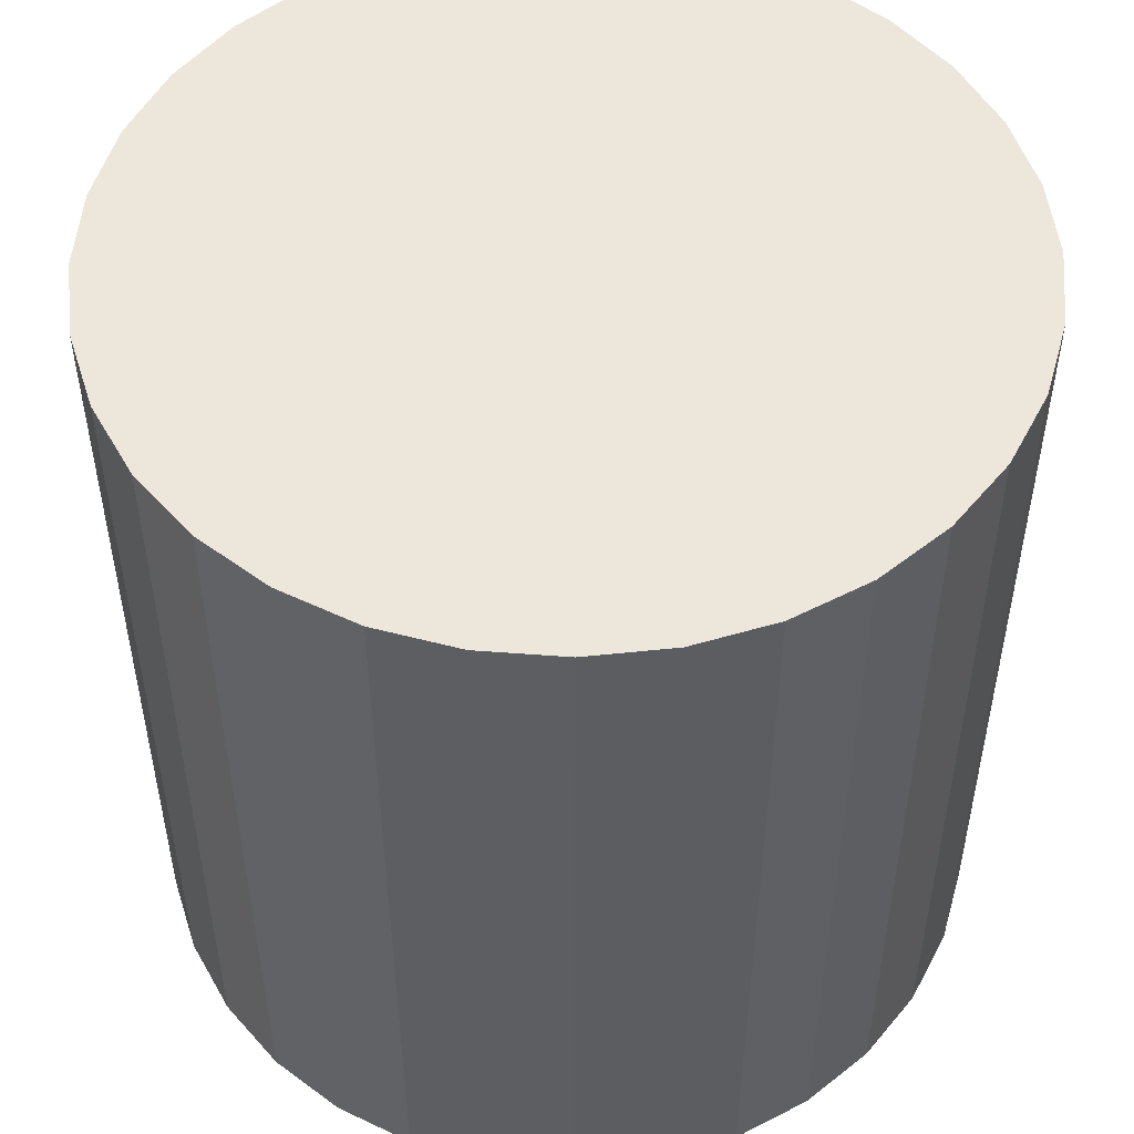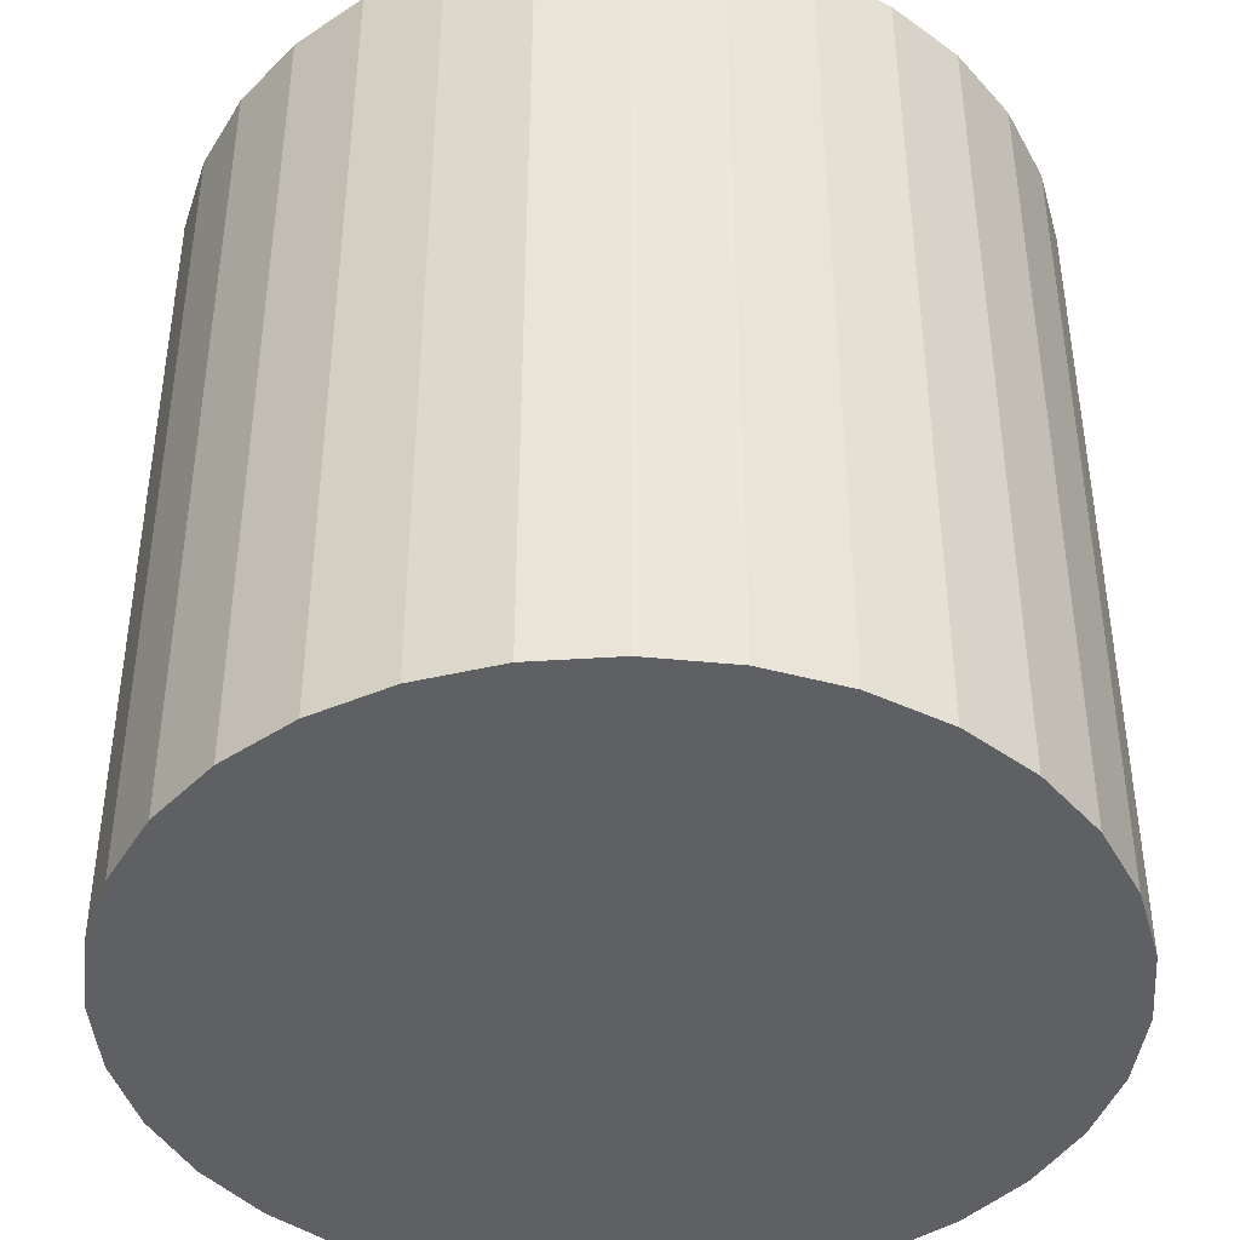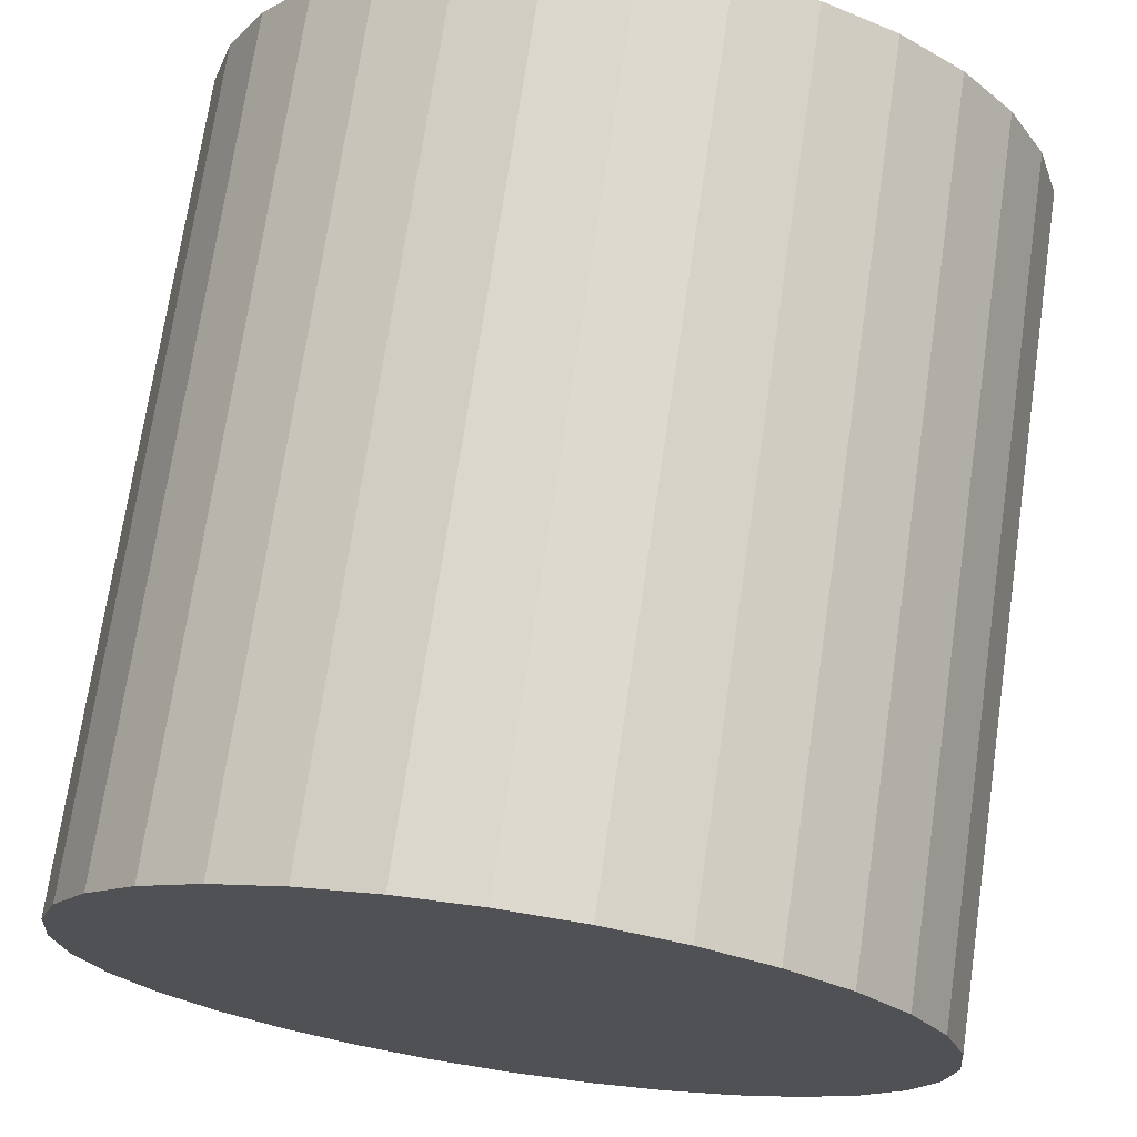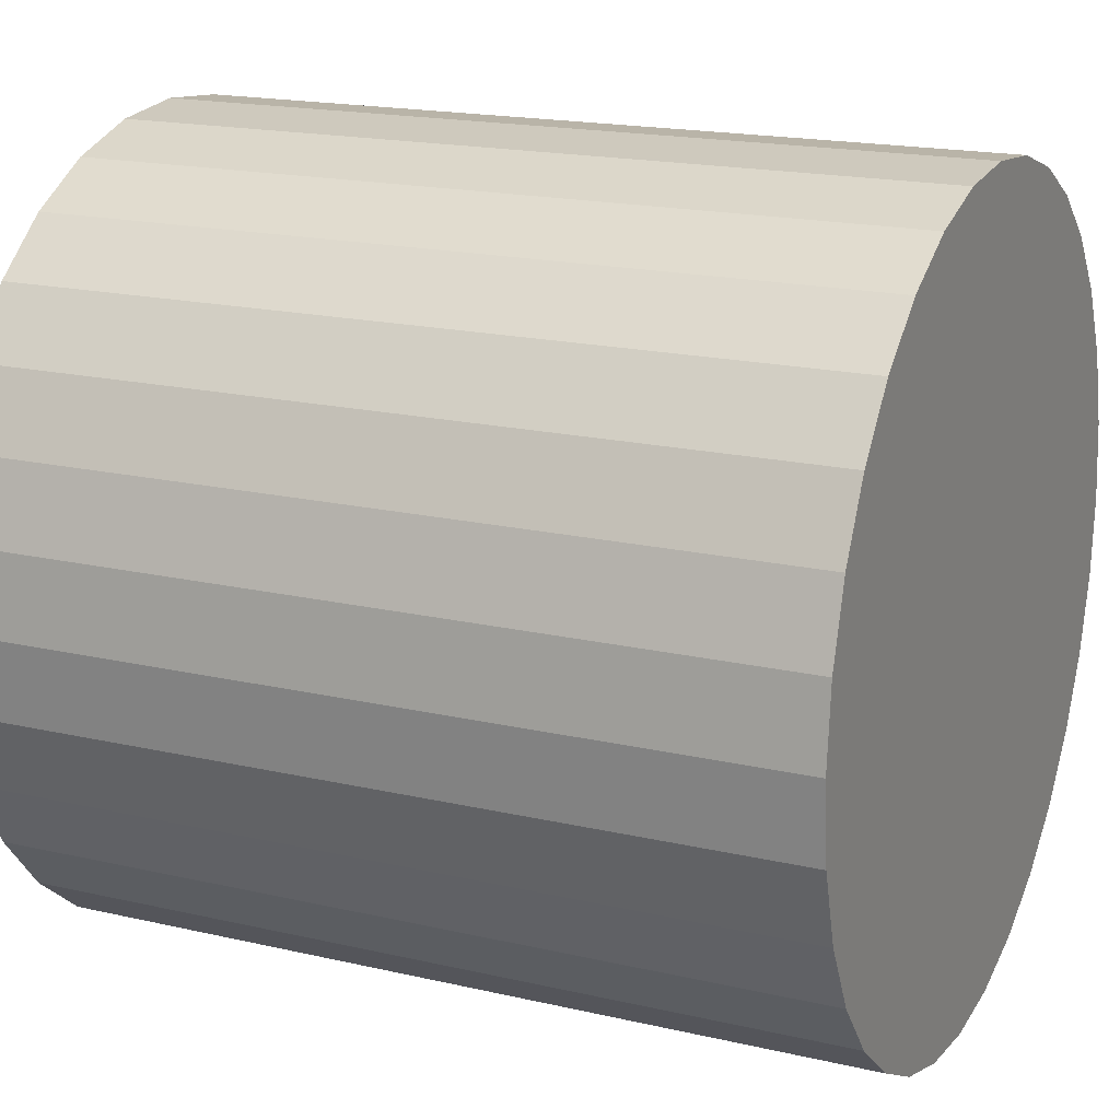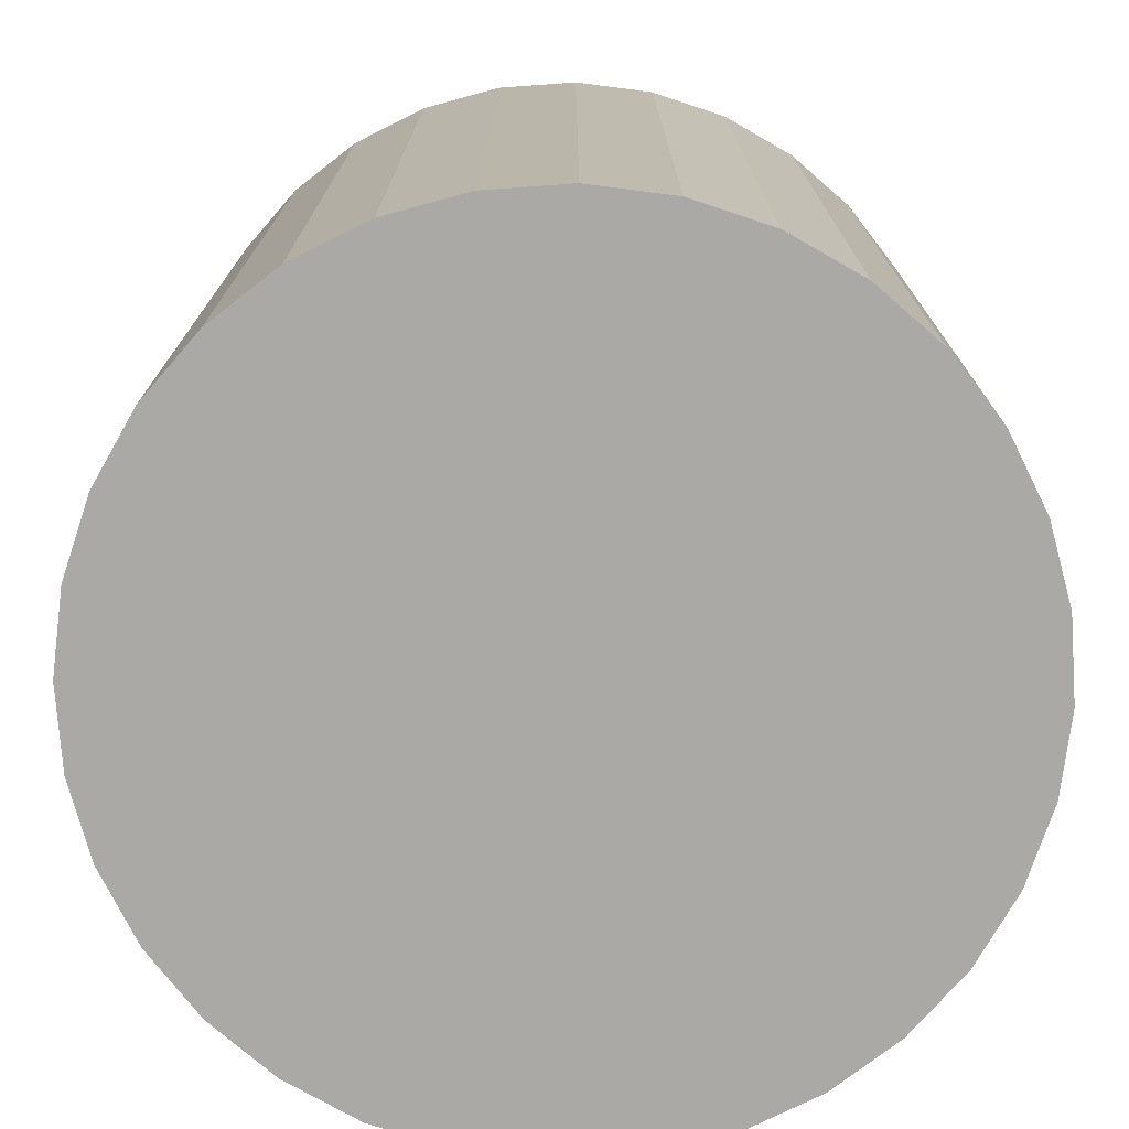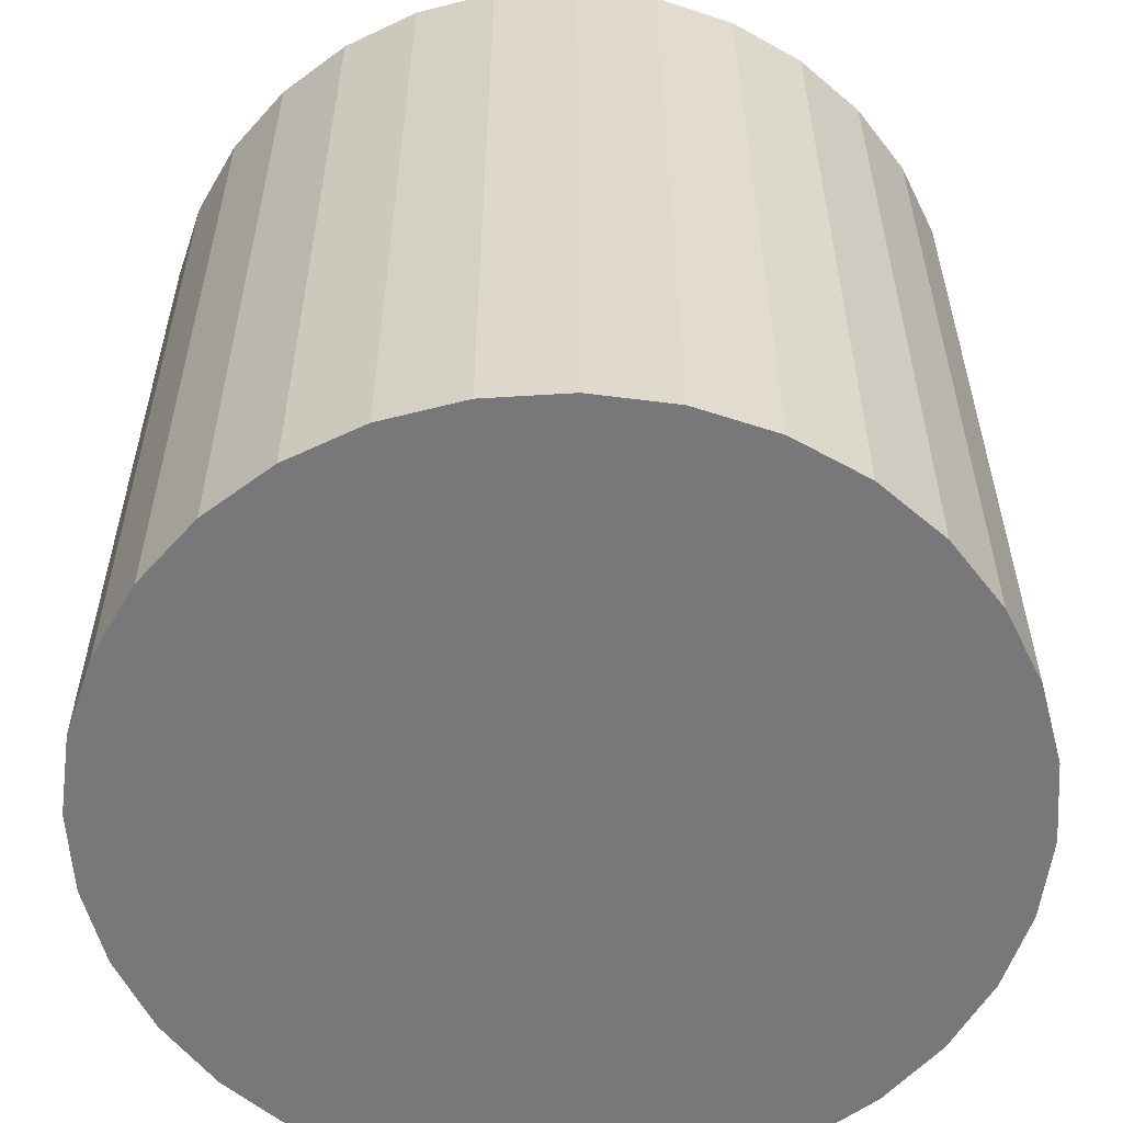
<metadata>
{"format":"obj","ext":"obj","renderer":"f3d","projection":"perspective","resolution":1024,"background":"white","views":[{"elev":51.6,"azim":66.6,"up":"+Y"},{"elev":-42.6,"azim":-169.9,"up":"+Y"},{"elev":71.7,"azim":8.4,"up":"+Z"},{"elev":18.0,"azim":-65.6,"up":"+Z"},{"elev":-75.3,"azim":155.9,"up":"+Y"},{"elev":-57.6,"azim":-80.7,"up":"+Y"}]}
</metadata>
<code>
v 0 -1 -1
v 0 1 -1
v 0.1951 -1 -0.9808
v 0.1951 1 -0.9808
v 0.3827 -1 -0.9239
v 0.3827 1 -0.9239
v 0.5556 -1 -0.8315
v 0.5556 1 -0.8315
v 0.7071 -1 -0.7071
v 0.7071 1 -0.7071
v 0.8315 -1 -0.5556
v 0.8315 1 -0.5556
v 0.9239 -1 -0.3827
v 0.9239 1 -0.3827
v 0.9808 -1 -0.1951
v 0.9808 1 -0.1951
v 1 -1 -0
v 1 1 -0
v 0.9808 -1 0.1951
v 0.9808 1 0.1951
v 0.9239 -1 0.3827
v 0.9239 1 0.3827
v 0.8315 -1 0.5556
v 0.8315 1 0.5556
v 0.7071 -1 0.7071
v 0.7071 1 0.7071
v 0.5556 -1 0.8315
v 0.5556 1 0.8315
v 0.3827 -1 0.9239
v 0.3827 1 0.9239
v 0.1951 -1 0.9808
v 0.1951 1 0.9808
v -0 -1 1
v -0 1 1
v -0.1951 -1 0.9808
v -0.1951 1 0.9808
v -0.3827 -1 0.9239
v -0.3827 1 0.9239
v -0.5556 -1 0.8315
v -0.5556 1 0.8315
v -0.7071 -1 0.7071
v -0.7071 1 0.7071
v -0.8315 -1 0.5556
v -0.8315 1 0.5556
v -0.9239 -1 0.3827
v -0.9239 1 0.3827
v -0.9808 -1 0.1951
v -0.9808 1 0.1951
v -1 -1 -1e-06
v -1 1 -1e-06
v -0.9808 -1 -0.1951
v -0.9808 1 -0.1951
v -0.9239 -1 -0.3827
v -0.9239 1 -0.3827
v -0.8315 -1 -0.5556
v -0.8315 1 -0.5556
v -0.7071 -1 -0.7071
v -0.7071 1 -0.7071
v -0.5556 -1 -0.8315
v -0.5556 1 -0.8315
v -0.3827 -1 -0.9239
v -0.3827 1 -0.9239
v -0.1951 -1 -0.9808
v -0.1951 1 -0.9808
f 2 3 1
f 4 5 3
f 6 7 5
f 8 9 7
f 10 11 9
f 12 13 11
f 14 15 13
f 16 17 15
f 18 19 17
f 20 21 19
f 22 23 21
f 24 25 23
f 26 27 25
f 28 29 27
f 30 31 29
f 32 33 31
f 34 35 33
f 36 37 35
f 38 39 37
f 40 41 39
f 42 43 41
f 44 45 43
f 46 47 45
f 48 49 47
f 50 51 49
f 52 53 51
f 54 55 53
f 56 57 55
f 58 59 57
f 60 61 59
f 30 22 6
f 62 63 61
f 64 1 63
f 31 47 15
f 2 4 3
f 4 6 5
f 6 8 7
f 8 10 9
f 10 12 11
f 12 14 13
f 14 16 15
f 16 18 17
f 18 20 19
f 20 22 21
f 22 24 23
f 24 26 25
f 26 28 27
f 28 30 29
f 30 32 31
f 32 34 33
f 34 36 35
f 36 38 37
f 38 40 39
f 40 42 41
f 42 44 43
f 44 46 45
f 46 48 47
f 48 50 49
f 50 52 51
f 52 54 53
f 54 56 55
f 56 58 57
f 58 60 59
f 60 62 61
f 6 4 2
f 2 64 6
f 62 60 58
f 58 56 54
f 54 52 50
f 50 48 54
f 46 44 38
f 42 40 38
f 38 36 34
f 34 32 38
f 30 28 26
f 26 24 22
f 22 20 18
f 18 16 14
f 14 12 10
f 10 8 6
f 6 64 62
f 62 58 6
f 54 48 46
f 44 42 38
f 38 32 30
f 30 26 22
f 22 18 14
f 14 10 22
f 6 58 54
f 54 46 38
f 38 30 6
f 22 10 6
f 6 54 38
f 62 64 63
f 64 2 1
f 63 1 3
f 3 5 7
f 7 9 11
f 11 13 7
f 15 17 19
f 19 21 15
f 23 25 31
f 27 29 31
f 31 33 35
f 35 37 31
f 39 41 43
f 43 45 47
f 47 49 51
f 51 53 55
f 55 57 63
f 59 61 63
f 63 3 15
f 7 13 15
f 15 21 23
f 25 27 31
f 31 37 39
f 39 43 47
f 47 51 63
f 57 59 63
f 3 7 15
f 15 23 31
f 31 39 47
f 51 55 63
f 63 15 47

</code>
